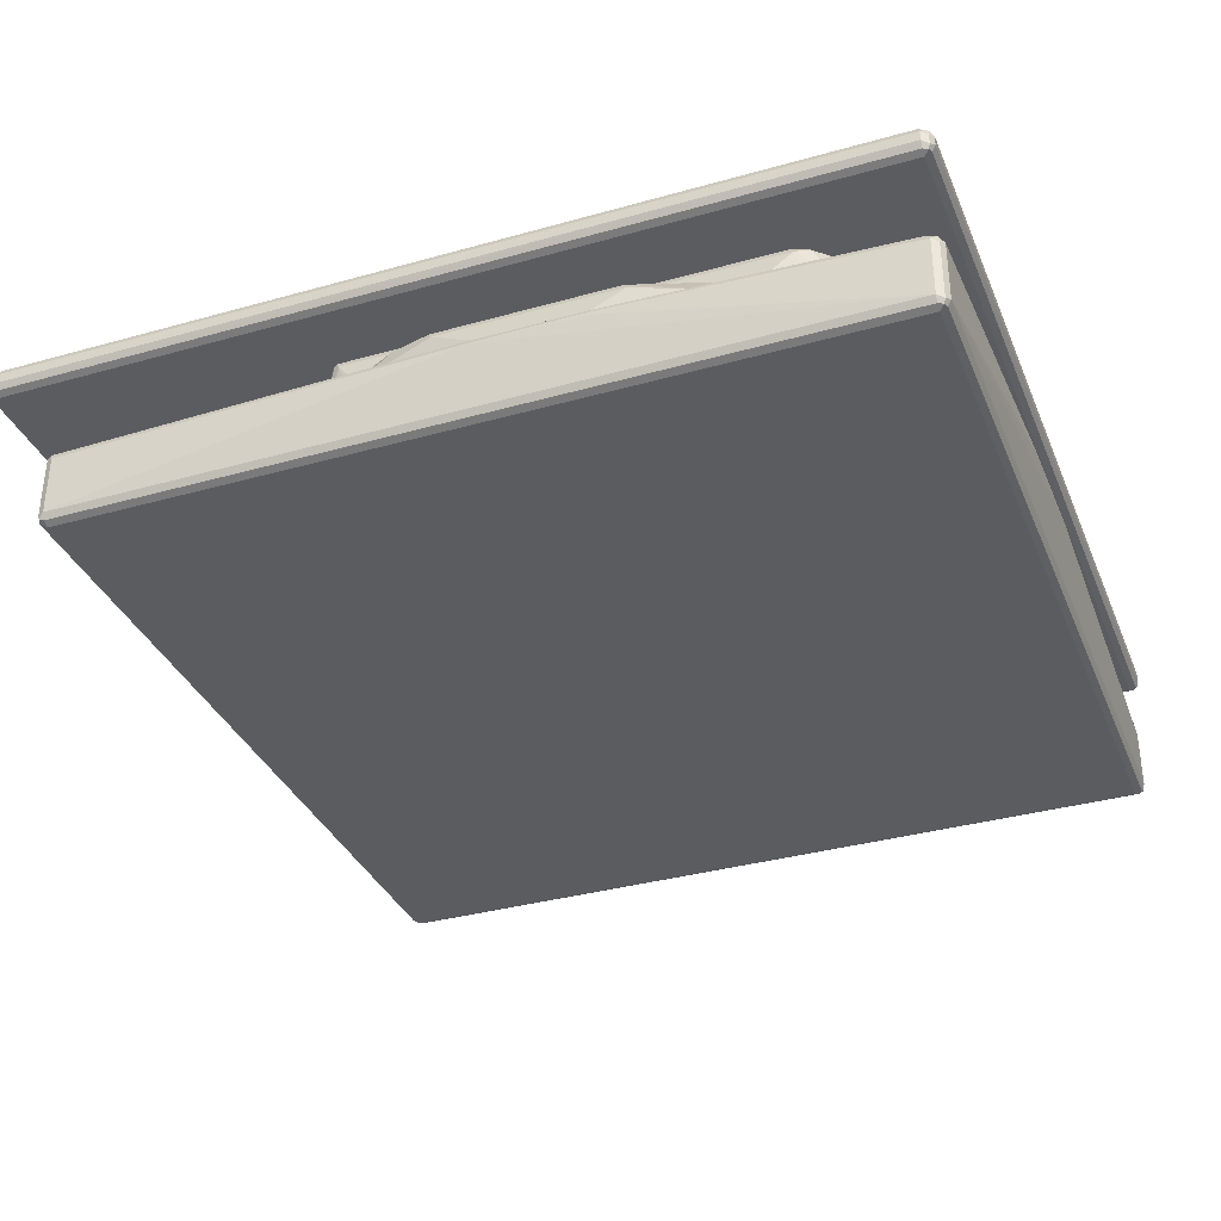
<metadata>
{"format":"obj","ext":"obj","renderer":"f3d","projection":"perspective","resolution":1024,"background":"white","views":[{"elev":-34.7,"azim":110.7,"up":"+Y"}]}
</metadata>
<code>
v -0.68 0.1209 0.6799
v -0.6749 0.1108 0.6749
v -0.6724 0.1133 0.6875
v -0.6749 0.1259 0.69
v -0.68 0.136 0.6799
v -0.68 0.1209 -0.6648
v -0.6649 0.1058 0.6799
v -0.6749 0.1108 -0.6699
v -0.6597 0.1108 0.69
v -0.6649 0.1209 0.6951
v -0.6749 0.141 0.69
v -0.6724 0.1473 0.6875
v -0.6749 0.1461 0.6799
v -0.6762 0.1436 -0.6723
v -0.68 0.136 -0.6648
v -0.6749 0.1209 -0.6749
v -0.6724 0.1133 -0.6761
v 0.6498 0.1058 0.6799
v -0.6649 0.1058 -0.6648
v -0.6649 0.1108 -0.6749
v 0.6548 0.1108 0.69
v -0.6649 0.136 0.6951
v 0.6498 0.1209 0.6951
v -0.6649 0.1511 0.6799
v -0.6649 0.1461 0.69
v -0.6749 0.1461 -0.6648
v -0.6649 0.1511 -0.6648
v -0.6699 0.1461 -0.6749
v -0.6649 0.136 -0.68
v -0.6749 0.136 -0.6749
v -0.6649 0.1209 -0.68
v 0.6598 0.1108 0.6799
v 0.6611 0.1133 0.6875
v 0.6498 0.1058 -0.6648
v 0.6498 0.1108 -0.6749
v 0.6498 0.136 0.6951
v 0.6598 0.1209 0.69
v 0.6498 0.1511 0.6799
v 0.6498 0.1461 0.69
v 0.6498 0.1511 -0.6648
v 0.6446 0.1461 -0.6749
v 0.6498 0.136 -0.68
v 0.6498 0.1209 -0.68
v 0.6598 0.1108 -0.6648
v 0.6649 0.1209 0.6799
v 0.6649 0.136 0.6799
v 0.6598 0.136 0.69
v 0.6649 0.1209 -0.6648
v 0.6573 0.1096 -0.6723
v 0.6573 0.1436 0.6912
v 0.6598 0.1461 0.685
v 0.6598 0.1461 -0.6598
v 0.6573 0.1436 -0.6723
v 0.6598 0.131 -0.6749
v 0.6598 0.1159 -0.6749
v 0.6649 0.136 -0.6648
v -0.5742 -0.136 0.5591
v -0.5691 -0.1461 0.554
v -0.5666 -0.1436 0.5667
v -0.5691 -0.131 0.5692
v -0.5742 -0.04534 0.5591
v -0.5742 -0.136 -0.6648
v -0.5591 -0.1511 0.5591
v -0.5691 -0.1461 -0.6699
v -0.554 -0.1461 0.5692
v -0.5591 -0.136 0.5742
v -0.5691 -0.04031 0.5692
v -0.5666 -0.03401 0.5667
v -0.5691 -0.03527 0.5591
v -0.5704 -0.03779 -0.6724
v -0.5742 -0.04534 -0.6648
v -0.5691 -0.136 -0.6749
v -0.5666 -0.1436 -0.6762
v 0.6497 -0.1511 0.5591
v -0.5591 -0.1511 -0.6648
v 0.6548 -0.1461 0.5692
v -0.5591 -0.04534 0.5742
v 0.6497 -0.136 0.5742
v -0.5591 -0.03527 0.5692
v 0.6497 -0.03527 0.5692
v 0.6497 -0.03023 0.5591
v -0.5591 -0.03023 0.5591
v -0.5591 -0.03023 -0.6648
v -0.5691 -0.03527 -0.6648
v -0.5641 -0.03527 -0.6749
v -0.5591 -0.04534 -0.68
v -0.5691 -0.04534 -0.6749
v -0.5591 -0.136 -0.68
v 0.6497 -0.136 -0.68
v 0.6497 -0.1461 -0.6749
v -0.5591 -0.1461 -0.6749
v 0.6598 -0.1461 0.5591
v 0.6497 -0.1511 -0.6648
v 0.6573 -0.1473 -0.6724
v 0.6611 -0.1436 0.5667
v 0.6497 -0.04534 0.5742
v 0.6598 -0.136 0.5692
v 0.6573 -0.03779 0.5704
v 0.6573 -0.03021 0.06037
v 0.6497 -0.03021 0.1057
v 0.5892 -0.03021 0.2115
v 0.5742 -0.03021 0.2266
v 0.4986 -0.03021 0.3022
v 0.4835 -0.03021 0.3173
v 0.4684 -0.03021 0.3323
v 0.3929 -0.03021 0.3776
v 0.3626 -0.03021 0.3927
v 0.2719 -0.03021 0.423
v 0.2115 -0.03021 0.4381
v 0.1964 -0.03021 0.4382
v 0.6598 -0.03527 0.5641
v 0.6724 -0.03021 -0.06042
v 0.04537 -0.03021 0.4382
v 0.01514 -0.03021 0.4381
v -0.1057 -0.03021 0.4079
v -0.1359 -0.03021 0.3929
v -0.1661 -0.03021 0.3778
v -0.2417 -0.03021 0.3324
v -0.2568 -0.03021 0.3173
v -0.3173 -0.03021 0.2568
v -0.3474 -0.03021 0.2266
v -0.3928 -0.03021 0.1511
v -0.4231 -0.03021 0.0906
v -0.4533 -0.03021 -0.0152
v -0.4533 -0.03021 -0.2418
v -0.4381 -0.03021 -0.3021
v -0.4231 -0.03021 -0.3475
v -0.3928 -0.03021 -0.4079
v -0.3777 -0.03021 -0.4381
v -0.3474 -0.03021 -0.4835
v -0.3173 -0.03021 -0.5137
v -0.2266 -0.03021 -0.6044
v -0.1813 -0.03021 -0.6346
v -0.1209 -0.03021 -0.6648
v -0.03015 -0.03021 -0.68
v 0.03032 -0.03021 -0.6875
v 0.02273 -0.03779 -0.6914
v 0.6598 -0.141 -0.6749
v 0.1964 -0.04031 -0.69
v 0.6497 -0.04534 -0.68
v 0.6649 -0.136 0.5591
v 0.6598 -0.1461 -0.6648
v 0.6598 -0.04534 0.5692
v 0.6649 -0.04534 0.5591
v 0.6762 -0.03779 -0.05298
v 0.6724 -0.03021 -0.2267
v 0.1964 -0.03021 -0.6875
v 0.1914 -0.03527 -0.69
v 0.6649 -0.136 -0.6648
v 0.6598 -0.05038 -0.6749
v 0.6447 -0.03527 -0.6749
v 0.6573 -0.03779 -0.6724
v 0.6749 -0.04031 -0.2267
v 0.6749 -0.03527 -0.2216
v 0.6497 -0.03021 -0.3928
v 0.6649 -0.04534 -0.6648
v 0.6598 -0.03527 -0.6598
v 0.6497 -0.03023 -0.6648
v 0.3248 -0.03021 -0.6724
v 0.6346 -0.03021 -0.423
v 0.3777 -0.03021 -0.6648
v 0.4382 -0.03021 -0.6346
v 0.4835 -0.03021 -0.6044
v 0.4986 -0.03021 -0.5893
v 0.5742 -0.03021 -0.5137
v 0.5892 -0.03021 -0.4986
v -0.1057 0.01515 0.1963
v -0.1056 0.01515 0.2114
v -0.09061 0.07555 0.1813
v -0.1057 0.01515 -0.5439
v 0.5441 0.01515 0.2114
v -0.0755 0.07555 0.1964
v -0.08557 0.08059 0.1913
v -0.08305 0.08688 0.1889
v -0.08557 0.08563 0.1813
v -0.08686 0.08311 -0.5516
v -0.09061 0.07555 -0.5439
v -0.1056 0.01515 -0.5591
v 0.5591 0.01515 0.2083
v 0.5591 0.07555 0.1964
v 0.5666 0.08311 0.1926
v -0.0755 0.08563 0.1913
v 0.5591 0.08563 0.1913
v 0.5591 0.09066 0.1813
v -0.0755 0.09066 0.1813
v -0.08557 0.08563 -0.5439
v -0.0755 0.09066 -0.5439
v -0.08054 0.08563 -0.554
v -0.09061 0.01515 -0.5741
v 0.5704 0.01515 0.1983
v 0.5691 0.07555 0.1913
v 0.5742 0.07555 0.1813
v 0.5691 0.08563 0.1863
v 0.5591 0.09066 -0.4684
v 0.4836 0.09066 -0.5439
v 0.4785 0.08563 -0.554
v -0.0755 0.07555 -0.5591
v -0.0755 0.01515 -0.5742
v 0.5704 0.01515 0.1983
v 0.578 0.01515 0.1794
v 0.5849 0.01515 0.1565
v 0.5893 0.01515 0.136
v 0.5742 0.07555 -0.4684
v 0.5691 0.08563 -0.4633
v 0.5566 0.08815 -0.481
v 0.4987 0.09066 -0.5289
v 0.4961 0.08815 -0.5415
v 0.4911 0.08311 -0.5516
v 0.4836 0.07555 -0.5591
v 0.4534 0.01515 -0.5742
v 0.5893 0.01515 -0.408
v 0.578 0.01515 -0.4533
v 0.5772 0.01515 -0.4563
v 0.5704 0.01515 -0.4836
v 0.5589 0.01515 -0.5287
v 0.5641 0.08059 -0.4886
v 0.5037 0.08059 -0.549
v 0.5438 0.01515 -0.5438
v 0.1964 -0.03021 -0.6876
v 0.2568 -2.57e-06 -0.68
v 0.3249 -0.03021 -0.6724
v 0.03033 -0.03021 -0.6876
v -0.03017 -2.57e-06 -0.68
v 0.2518 0.01007 -0.6749
v 0.3173 -2.57e-06 -0.6649
v 0.3777 -0.03021 -0.6648
v -0.03017 -0.03021 -0.68
v -0.1209 -0.03021 -0.6649
v -0.03523 0.01007 -0.6749
v 0.2568 0.01511 -0.6649
v 0.3173 0.01511 -0.6498
v 0.3122 0.01007 -0.6598
v 0.3249 0.007555 -0.6573
v 0.3375 0.005037 -0.6547
v 0.5667 0.007555 -0.5515
v 0.4382 -0.03021 -0.6346
v -0.1812 -0.03021 -0.6346
v -0.1712 0.01007 -0.6145
v -0.141 0.01007 -0.6296
v -0.08053 0.01007 -0.6598
v -0.03017 0.01511 -0.6649
v 0.4533 0.01514 -0.5741
v 0.4685 0.01514 -0.5691
v 0.5437 0.01514 -0.5438
v 0.5591 0.01511 -0.544
v 0.554 0.01007 -0.554
v 0.5691 0.01007 -0.5389
v 0.6496 -0.03021 -0.3928
v 0.6345 -0.03021 -0.423
v 0.5667 0.003776 -0.5515
v 0.4835 -0.03021 -0.6044
v -0.2266 -0.03021 -0.6044
v -0.1661 0.01511 -0.6044
v -0.1058 0.01511 -0.6347
v -0.2228 0.007555 -0.5818
v -0.2165 0.01007 -0.5842
v -0.2285 0.01133 -0.5742
v -0.1831 0.01133 -0.6044
v -0.07546 0.01511 -0.6498
v -0.09055 0.01514 -0.5741
v 0.5588 0.01514 -0.5287
v 0.6196 0.01511 -0.3626
v 0.6296 0.01007 -0.3576
v 0.6598 0.01007 -0.2669
v 0.6649 -2.57e-06 -0.2719
v 0.6725 -0.03021 -0.2266
v 0.5893 -0.03021 -0.4986
v -0.3324 -0.03021 -0.4986
v -0.2468 -2.57e-06 -0.5641
v -0.2316 -2.57e-06 -0.5792
v -0.2116 0.01511 -0.5742
v -0.3192 0.01133 -0.4835
v -0.1055 0.01514 -0.5591
v 0.5704 0.01514 -0.4836
v 0.6498 0.01511 -0.2719
v 0.6347 0.01511 -0.3173
v 0.6598 0.01007 0.005026
v 0.6649 -2.57e-06 -4.28e-05
v 0.6725 -0.03021 -0.06054
v -0.3474 -0.03021 -0.4835
v -0.3223 -2.57e-06 -0.4886
v -0.2619 -2.57e-06 -0.549
v -0.2719 0.01511 -0.5138
v -0.3172 0.01511 -0.4684
v -0.3286 0.007555 -0.476
v -0.3589 0.007555 -0.4306
v -0.3494 0.01133 -0.4382
v -0.3475 0.01511 -0.4231
v -0.1057 0.01514 -0.544
v -0.3626 0.01511 -0.3929
v -0.3928 0.01511 -0.3324
v -0.4079 0.01511 -0.2871
v -0.423 0.01511 -0.2266
v 0.5743 0.01514 -0.4683
v 0.5818 0.01514 -0.4382
v 0.5893 0.01514 -0.408
v 0.6498 0.01511 -4.28e-05
v 0.6447 0.01007 0.06541
v 0.6649 -0.03021 -4.28e-05
v 0.6498 -2.57e-06 0.06035
v 0.6498 -0.03021 0.1057
v 0.6572 -0.03021 0.06035
v -0.3777 -0.03021 -0.4382
v -0.4042 0.007555 -0.34
v -0.3645 0.01133 -0.408
v -0.1057 0.01514 0.2114
v -0.3947 0.01133 -0.3475
v -0.403 0.01007 -0.3324
v -0.4181 0.01007 -0.2871
v -0.4332 0.01007 -0.2266
v -0.4306 0.01133 -0.03784
v -0.423 0.01511 -0.04544
v 0.5893 0.01514 0.1361
v 0.6347 0.01511 0.06035
v 0.585 0.01514 0.1564
v 0.6296 0.01007 0.09561
v 0.5704 0.01514 0.1983
v 0.5893 -0.03021 0.2115
v -0.3928 -0.03021 -0.408
v -0.423 -0.03021 -0.3475
v -0.4381 -0.03021 -0.3022
v -0.4193 0.007555 -0.2946
v -0.3928 0.01511 0.06035
v -0.3777 0.01511 0.09065
v -0.3626 0.01511 0.1208
v -0.3172 0.01511 0.1964
v -0.2116 0.01511 0.3021
v -0.136 0.01511 0.3475
v -0.1058 0.01511 0.3626
v -0.07546 0.01511 0.3777
v -0.01507 0.01511 0.3928
v 0.04543 0.01511 0.4079
v 0.5441 0.01514 0.2114
v -0.4344 0.007555 -0.2342
v -0.4382 -2.57e-06 -0.2266
v -0.4332 0.01007 -0.04544
v -0.4532 -0.03021 -0.01514
v -0.4004 0.01133 0.06795
v 0.578 0.01514 0.1792
v 0.5591 0.01514 0.2082
v 0.4533 0.01511 0.3021
v 0.4684 0.01133 0.3041
v 0.5591 0.01133 0.2134
v 0.5641 -2.57e-06 0.2165
v 0.549 -2.57e-06 0.2317
v 0.4835 -0.03021 0.3173
v -0.4532 -0.03021 -0.2417
v -0.3853 0.01133 0.09814
v -0.3701 0.01133 0.1283
v -0.3248 0.01133 0.2039
v -0.2795 0.01133 0.2493
v -0.219 0.01133 0.3097
v -0.2644 0.01133 0.2644
v -0.1434 0.01133 0.355
v -0.1133 0.01133 0.3702
v -0.08306 0.01133 0.3853
v 0.03783 0.01133 0.4155
v 0.1964 0.01511 0.4079
v -0.4533 -0.03021 -0.2266
v -0.4382 -2.57e-06 -0.04544
v -0.423 -0.03021 0.09054
v -0.4533 -0.03021 -0.04544
v -0.4079 -0.03021 0.1208
v 0.2568 0.01511 0.3928
v 0.3022 0.01511 0.3777
v 0.3475 0.01511 0.3626
v 0.3778 0.01511 0.3475
v 0.3929 0.01133 0.3494
v 0.3853 0.007555 0.3589
v 0.4609 0.007555 0.3135
v 0.4684 -0.03021 0.3323
v 0.4734 -2.57e-06 0.3072
v 0.5339 -2.57e-06 0.2468
v -0.3928 -0.03021 0.151
v -0.3475 -0.03021 0.2266
v -0.2417 -0.03021 0.3324
v -0.1661 -0.03021 0.3777
v -0.136 -0.03021 0.3928
v -0.1057 -0.03021 0.4079
v -0.04526 -0.03021 0.423
v 0.01524 -0.03021 0.4381
v 0.04543 0.01007 0.418
v 0.1964 0.01007 0.418
v 0.2568 0.01007 0.403
v 0.3022 0.01007 0.3879
v 0.3475 0.01007 0.3726
v 0.3626 0.01133 0.3645
v 0.3551 0.007555 0.374
v 0.3929 -0.03021 0.3777
v 0.04543 -0.03021 0.4382
v 0.04543 -2.57e-06 0.4231
v 0.1964 -2.57e-06 0.4231
v 0.204 0.007555 0.4193
v 0.2644 0.007555 0.4042
v 0.272 -0.03021 0.423
v 0.3626 -0.03021 0.3928
v 0.1964 -0.03021 0.4382
v 0.2115 -0.03021 0.4381
f 1 2 3
f 1 3 4
f 1 4 11
f 1 11 5
f 1 5 15
f 1 15 6
f 1 6 8
f 1 8 2
f 2 7 3
f 2 8 19
f 2 19 7
f 3 7 9
f 3 9 10
f 3 10 4
f 4 10 22
f 4 22 11
f 5 11 12
f 5 12 13
f 5 13 14
f 5 14 15
f 6 15 14
f 6 14 16
f 6 16 17
f 6 17 8
f 7 18 21
f 7 21 9
f 7 19 34
f 7 34 18
f 8 17 20
f 8 20 19
f 9 21 23
f 9 23 10
f 10 23 36
f 10 36 22
f 11 22 12
f 12 24 27
f 12 27 26
f 12 26 13
f 12 22 25
f 12 25 24
f 13 26 14
f 14 26 27
f 14 27 28
f 14 28 29
f 14 29 30
f 14 30 16
f 16 30 29
f 16 29 31
f 16 31 17
f 17 31 20
f 18 32 33
f 18 33 21
f 18 34 49
f 18 49 44
f 18 44 32
f 19 20 35
f 19 35 34
f 20 31 43
f 20 43 35
f 21 33 23
f 22 36 39
f 22 39 25
f 23 33 37
f 23 37 47
f 23 47 36
f 24 25 39
f 24 39 38
f 24 38 40
f 24 40 27
f 27 40 41
f 27 41 28
f 28 41 42
f 28 42 29
f 29 42 43
f 29 43 31
f 32 44 33
f 33 45 46
f 33 46 47
f 33 47 37
f 33 44 48
f 33 48 45
f 34 35 49
f 35 43 49
f 36 47 50
f 36 50 39
f 38 39 51
f 38 51 52
f 38 52 40
f 39 50 51
f 40 52 53
f 40 53 41
f 41 53 42
f 42 53 54
f 42 54 55
f 42 55 43
f 43 55 49
f 44 49 48
f 45 48 56
f 45 56 46
f 46 51 50
f 46 50 47
f 46 56 52
f 46 52 51
f 48 49 55
f 48 55 54
f 48 54 56
f 52 56 53
f 53 56 54
f 57 58 59
f 57 59 60
f 57 60 67
f 57 67 61
f 57 61 71
f 57 71 62
f 57 62 64
f 57 64 58
f 58 63 59
f 58 64 75
f 58 75 63
f 59 63 65
f 59 65 66
f 59 66 60
f 60 66 77
f 60 77 67
f 61 67 68
f 61 68 69
f 61 69 70
f 61 70 71
f 62 71 70
f 62 70 72
f 62 72 73
f 62 73 64
f 63 74 76
f 63 76 65
f 63 75 93
f 63 93 74
f 64 73 75
f 65 76 78
f 65 78 66
f 66 78 96
f 66 96 77
f 67 77 68
f 68 77 79
f 68 79 80
f 68 80 81
f 68 81 82
f 68 82 83
f 68 83 84
f 68 84 69
f 69 84 70
f 70 84 83
f 70 83 85
f 70 85 86
f 70 86 87
f 70 87 72
f 72 87 73
f 73 86 88
f 73 88 89
f 73 89 90
f 73 90 91
f 73 91 75
f 73 87 86
f 74 92 76
f 74 93 142
f 74 142 92
f 75 91 94
f 75 94 93
f 76 95 78
f 76 92 95
f 77 96 80
f 77 80 79
f 78 95 97
f 78 97 143
f 78 143 96
f 80 96 98
f 80 98 81
f 81 99 100
f 81 100 101
f 81 101 102
f 81 102 103
f 81 103 104
f 81 104 105
f 81 105 106
f 81 106 107
f 81 107 108
f 81 108 109
f 81 109 110
f 81 110 113
f 81 113 82
f 81 98 111
f 81 111 112
f 81 112 99
f 82 113 114
f 82 114 115
f 82 115 116
f 82 116 117
f 82 117 118
f 82 118 119
f 82 119 120
f 82 120 121
f 82 121 122
f 82 122 123
f 82 123 124
f 82 124 125
f 82 125 83
f 83 125 126
f 83 126 127
f 83 127 128
f 83 128 129
f 83 129 130
f 83 130 131
f 83 131 132
f 83 132 133
f 83 133 134
f 83 134 135
f 83 135 136
f 83 136 85
f 85 136 137
f 85 137 86
f 86 137 88
f 88 137 89
f 89 138 94
f 89 94 90
f 89 137 139
f 89 139 140
f 89 140 150
f 89 150 138
f 90 94 91
f 92 141 95
f 92 142 149
f 92 149 141
f 93 94 142
f 94 138 142
f 95 141 97
f 96 143 98
f 97 141 144
f 97 144 143
f 98 143 111
f 99 112 146
f 99 146 155
f 99 155 160
f 99 160 166
f 99 166 165
f 99 165 164
f 99 164 163
f 99 163 162
f 99 162 161
f 99 161 159
f 99 159 147
f 99 147 136
f 99 136 135
f 99 135 134
f 99 134 133
f 99 133 132
f 99 132 131
f 99 131 130
f 99 130 129
f 99 129 128
f 99 128 127
f 99 127 126
f 99 126 125
f 99 125 124
f 99 124 123
f 99 123 122
f 99 122 121
f 99 121 120
f 99 120 119
f 99 119 118
f 99 118 117
f 99 117 116
f 99 116 115
f 99 115 114
f 99 114 113
f 99 113 110
f 99 110 109
f 99 109 108
f 99 108 107
f 99 107 106
f 99 106 105
f 99 105 104
f 99 104 103
f 99 103 102
f 99 102 101
f 99 101 100
f 111 143 144
f 111 144 145
f 111 145 112
f 112 145 146
f 136 147 137
f 137 147 148
f 137 148 139
f 138 149 142
f 138 150 156
f 138 156 149
f 139 148 140
f 140 148 147
f 140 147 151
f 140 151 152
f 140 152 150
f 141 149 145
f 141 145 144
f 145 149 153
f 145 153 154
f 145 154 146
f 146 154 156
f 146 156 157
f 146 157 158
f 146 158 155
f 147 159 158
f 147 158 151
f 149 156 153
f 150 152 156
f 151 158 152
f 152 158 157
f 152 157 156
f 153 156 154
f 155 158 160
f 158 159 161
f 158 161 162
f 158 162 163
f 158 163 164
f 158 164 165
f 158 165 166
f 158 166 160
f 167 168 169
f 167 169 177
f 167 177 170
f 167 170 178
f 167 178 189
f 167 189 198
f 167 198 210
f 167 210 218
f 167 218 215
f 167 215 214
f 167 214 213
f 167 213 212
f 167 212 211
f 167 211 202
f 167 202 201
f 167 201 200
f 167 200 199
f 167 199 190
f 167 190 179
f 167 179 171
f 167 171 168
f 168 171 180
f 168 180 172
f 168 172 173
f 168 173 169
f 169 173 174
f 169 174 175
f 169 175 176
f 169 176 177
f 170 177 178
f 171 179 180
f 172 180 181
f 172 181 182
f 172 182 174
f 172 174 173
f 174 183 184
f 174 184 185
f 174 185 175
f 174 182 183
f 175 185 187
f 175 187 186
f 175 186 176
f 176 186 187
f 176 187 188
f 176 188 189
f 176 189 178
f 176 178 177
f 179 190 181
f 179 181 180
f 181 191 192
f 181 192 193
f 181 193 184
f 181 184 183
f 181 183 182
f 181 190 191
f 184 193 204
f 184 204 194
f 184 194 206
f 184 206 195
f 184 195 187
f 184 187 185
f 187 195 196
f 187 196 188
f 188 196 209
f 188 209 197
f 188 197 189
f 189 197 198
f 190 199 191
f 191 199 192
f 192 199 200
f 192 200 201
f 192 201 202
f 192 202 211
f 192 211 203
f 192 203 204
f 192 204 193
f 194 204 205
f 194 205 207
f 194 207 206
f 195 206 207
f 195 207 196
f 196 207 208
f 196 208 209
f 197 209 210
f 197 210 198
f 203 211 212
f 203 212 213
f 203 213 214
f 203 214 215
f 203 215 216
f 203 216 204
f 204 216 205
f 205 216 217
f 205 217 207
f 207 217 208
f 208 217 209
f 209 217 218
f 209 218 210
f 215 218 217
f 215 217 216
f 219 220 221
f 219 221 226
f 219 226 236
f 219 236 251
f 219 251 267
f 219 267 249
f 219 249 248
f 219 248 266
f 219 266 279
f 219 279 299
f 219 299 302
f 219 302 301
f 219 301 318
f 219 318 346
f 219 346 371
f 219 371 389
f 219 389 396
f 219 396 395
f 219 395 398
f 219 398 397
f 219 397 390
f 219 390 381
f 219 381 380
f 219 380 379
f 219 379 378
f 219 378 377
f 219 377 376
f 219 376 375
f 219 375 374
f 219 374 363
f 219 363 361
f 219 361 337
f 219 337 362
f 219 362 359
f 219 359 347
f 219 347 321
f 219 321 320
f 219 320 319
f 219 319 303
f 219 303 280
f 219 280 268
f 219 268 252
f 219 252 237
f 219 237 228
f 219 228 227
f 219 227 222
f 219 222 223
f 219 223 220
f 220 223 229
f 220 229 224
f 220 224 225
f 220 225 226
f 220 226 221
f 222 227 223
f 223 227 228
f 223 228 229
f 224 230 231
f 224 231 232
f 224 232 225
f 224 229 241
f 224 241 230
f 225 232 233
f 225 233 234
f 225 234 226
f 226 235 236
f 226 234 235
f 228 237 238
f 228 238 239
f 228 239 240
f 228 240 229
f 229 240 259
f 229 259 241
f 230 241 260
f 230 260 242
f 230 242 231
f 231 242 243
f 231 243 244
f 231 244 245
f 231 245 246
f 231 246 232
f 232 246 235
f 232 235 233
f 233 235 234
f 235 246 245
f 235 245 247
f 235 247 248
f 235 248 249
f 235 249 250
f 235 250 236
f 236 250 251
f 237 252 238
f 238 253 254
f 238 254 239
f 238 252 255
f 238 255 256
f 238 256 257
f 238 257 258
f 238 258 253
f 239 254 240
f 240 254 259
f 241 259 260
f 242 260 273
f 242 273 289
f 242 289 306
f 242 306 333
f 242 333 340
f 242 340 317
f 242 317 339
f 242 339 315
f 242 315 313
f 242 313 296
f 242 296 295
f 242 295 294
f 242 294 274
f 242 274 261
f 242 261 244
f 242 244 243
f 244 261 245
f 245 261 262
f 245 262 263
f 245 263 247
f 247 263 248
f 248 263 264
f 248 264 265
f 248 265 266
f 249 267 250
f 250 267 251
f 252 268 282
f 252 282 269
f 252 269 270
f 252 270 257
f 252 257 255
f 253 258 257
f 253 257 271
f 253 271 260
f 253 260 254
f 254 260 259
f 255 257 256
f 257 270 269
f 257 269 282
f 257 282 272
f 257 272 283
f 257 283 271
f 260 271 283
f 260 283 273
f 261 274 275
f 261 275 276
f 261 276 262
f 262 276 263
f 263 276 264
f 264 276 275
f 264 275 297
f 264 297 277
f 264 277 278
f 264 278 265
f 265 278 279
f 265 279 266
f 268 280 281
f 268 281 282
f 272 284 283
f 272 282 281
f 272 281 280
f 272 280 285
f 272 285 286
f 272 286 287
f 272 287 288
f 272 288 284
f 273 283 284
f 273 284 288
f 273 288 290
f 273 290 291
f 273 291 292
f 273 292 293
f 273 293 289
f 274 294 275
f 275 294 295
f 275 295 296
f 275 296 313
f 275 313 297
f 277 297 314
f 277 314 298
f 277 298 300
f 277 300 278
f 278 299 279
f 278 300 301
f 278 301 302
f 278 302 299
f 280 303 285
f 285 303 286
f 286 303 319
f 286 319 304
f 286 304 305
f 286 305 287
f 287 305 290
f 287 290 288
f 289 293 312
f 289 312 306
f 290 305 307
f 290 307 291
f 291 307 308
f 291 308 309
f 291 309 292
f 292 309 310
f 292 310 293
f 293 310 311
f 293 311 312
f 297 313 315
f 297 315 314
f 298 316 301
f 298 301 300
f 298 314 317
f 298 317 316
f 301 316 317
f 301 317 318
f 304 320 321
f 304 321 322
f 304 322 309
f 304 309 308
f 304 308 307
f 304 307 305
f 304 319 320
f 306 312 323
f 306 323 324
f 306 324 325
f 306 325 326
f 306 326 327
f 306 327 328
f 306 328 329
f 306 329 330
f 306 330 331
f 306 331 332
f 306 332 358
f 306 358 333
f 309 322 334
f 309 334 310
f 310 334 335
f 310 335 360
f 310 360 336
f 310 336 311
f 311 336 337
f 311 337 338
f 311 338 323
f 311 323 312
f 314 315 339
f 314 339 317
f 317 340 341
f 317 341 342
f 317 342 343
f 317 343 344
f 317 344 318
f 318 344 345
f 318 345 373
f 318 373 346
f 321 347 334
f 321 334 322
f 323 338 324
f 324 338 348
f 324 348 325
f 325 348 349
f 325 349 350
f 325 350 326
f 326 350 351
f 326 351 353
f 326 353 327
f 327 352 328
f 327 353 352
f 328 352 354
f 328 354 355
f 328 355 356
f 328 356 329
f 329 356 330
f 330 356 331
f 331 357 332
f 331 356 357
f 332 357 358
f 333 358 340
f 334 347 335
f 335 347 359
f 335 359 362
f 335 362 360
f 336 360 337
f 337 361 338
f 337 360 362
f 338 361 363
f 338 363 374
f 338 374 348
f 340 358 364
f 340 364 365
f 340 365 366
f 340 366 367
f 340 367 341
f 341 367 342
f 342 367 368
f 342 368 369
f 342 369 370
f 342 370 371
f 342 371 372
f 342 372 373
f 342 373 345
f 342 345 343
f 343 345 344
f 346 373 372
f 346 372 371
f 348 374 349
f 349 374 375
f 349 375 350
f 350 375 351
f 351 375 376
f 351 376 353
f 352 353 376
f 352 376 377
f 352 377 354
f 354 377 355
f 355 377 378
f 355 378 356
f 356 378 379
f 356 379 380
f 356 380 357
f 357 381 382
f 357 382 383
f 357 383 358
f 357 380 381
f 358 383 384
f 358 384 364
f 364 384 385
f 364 385 365
f 365 385 366
f 366 385 386
f 366 386 387
f 366 387 368
f 366 368 367
f 368 387 388
f 368 388 369
f 369 389 370
f 369 388 389
f 370 389 371
f 381 390 391
f 381 391 382
f 382 391 392
f 382 392 383
f 383 392 393
f 383 393 394
f 383 394 384
f 384 394 385
f 385 388 386
f 385 394 388
f 386 388 387
f 388 394 395
f 388 395 396
f 388 396 389
f 390 397 392
f 390 392 391
f 392 397 398
f 392 398 393
f 393 398 395
f 393 395 394

</code>
